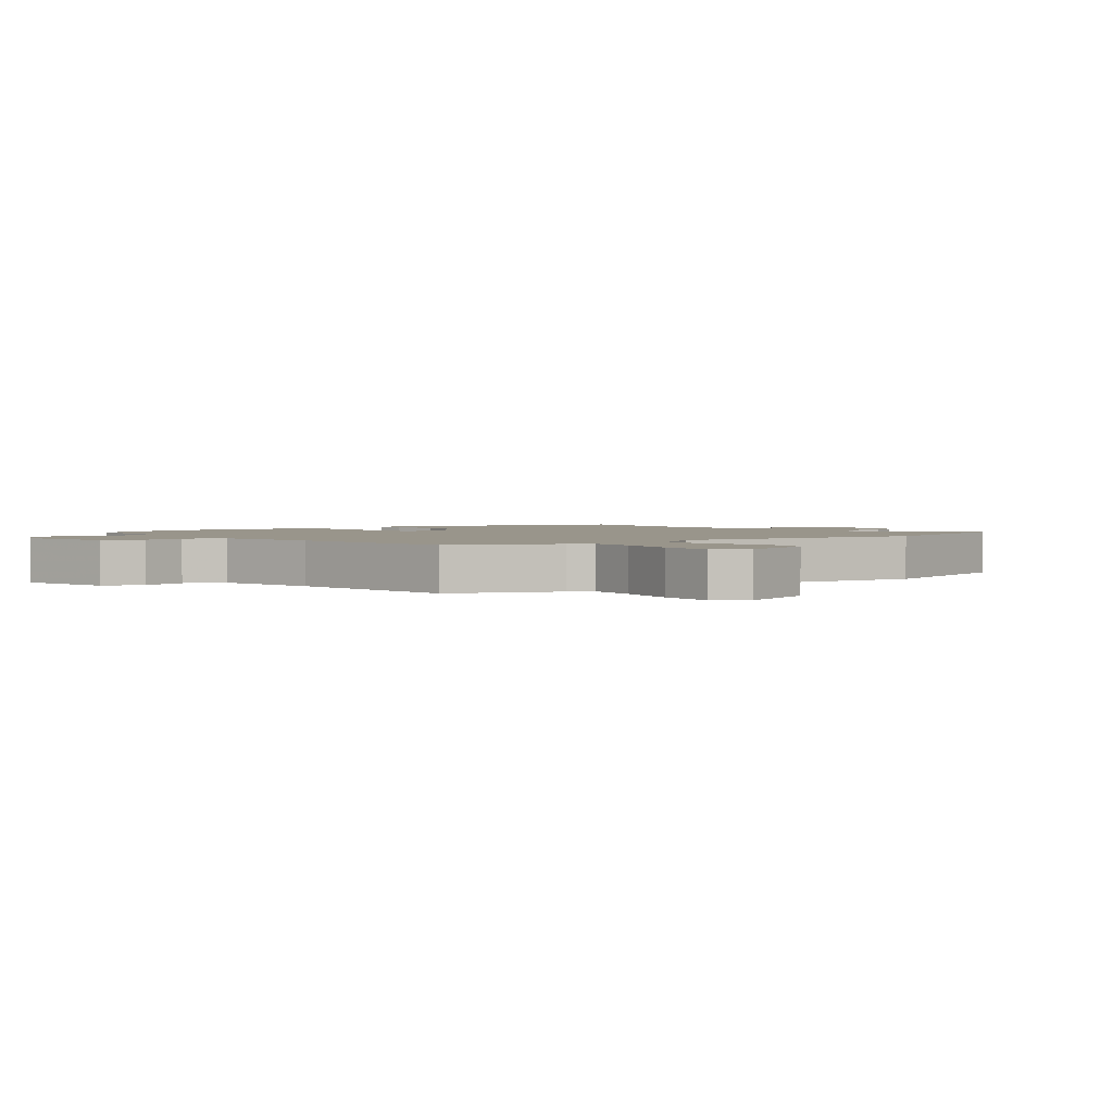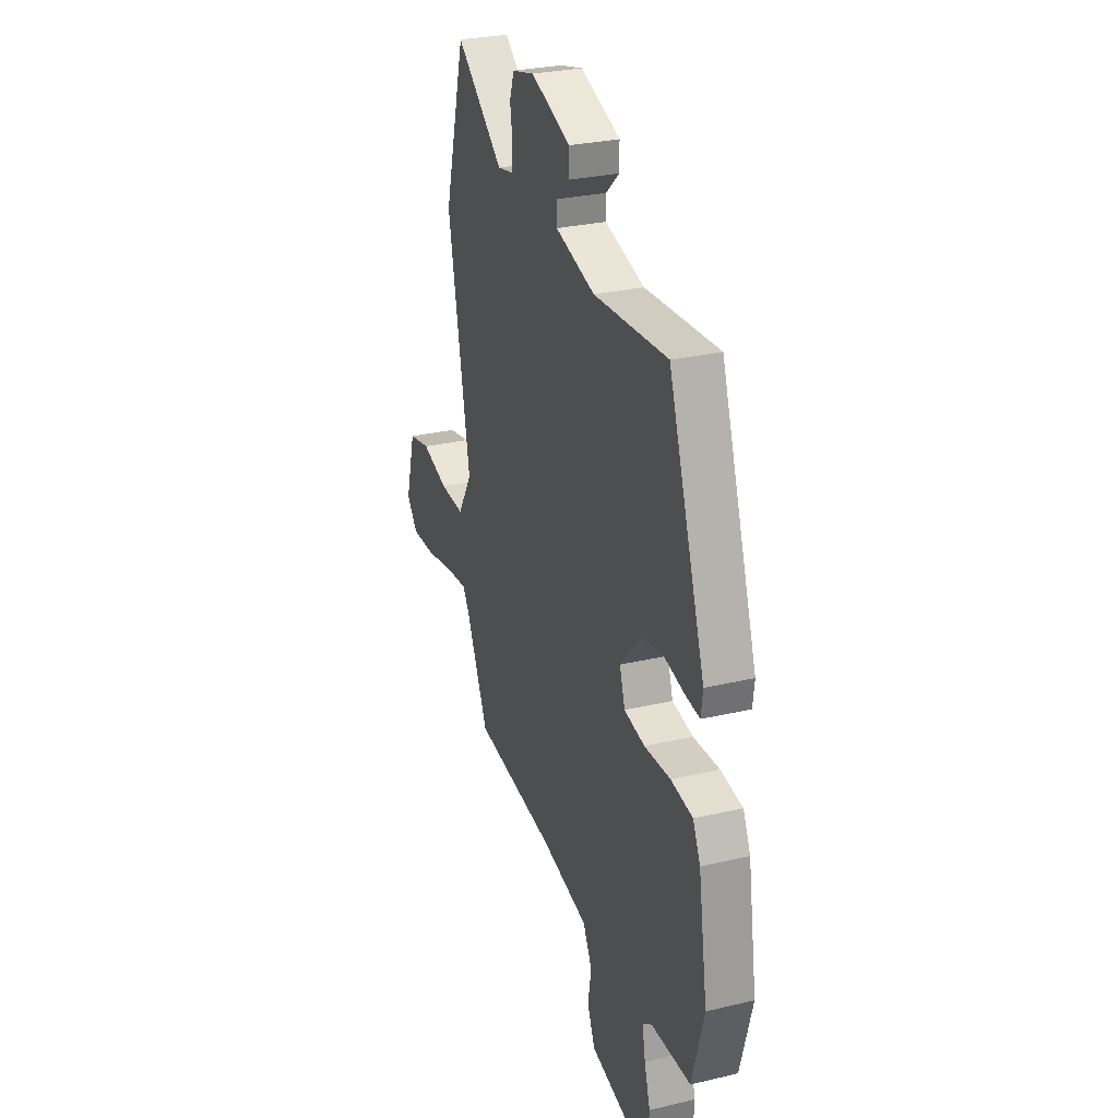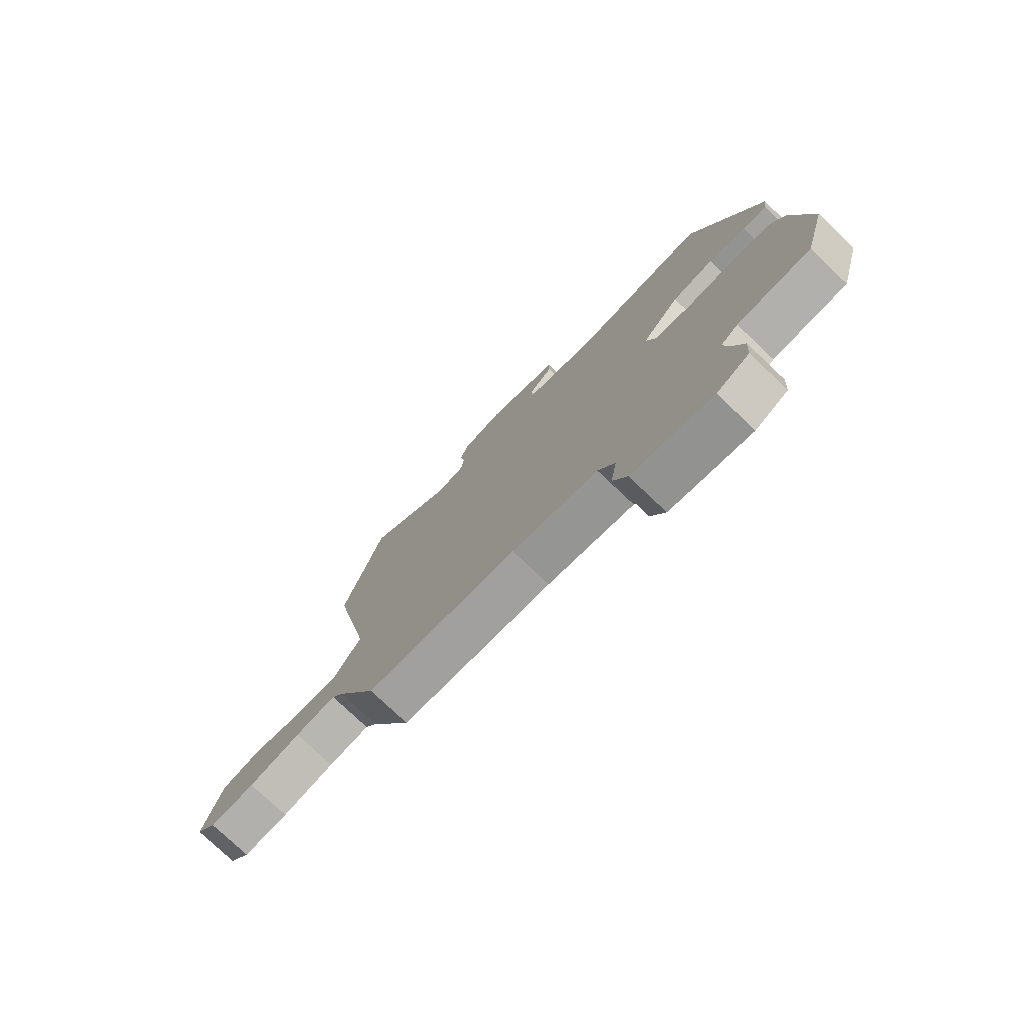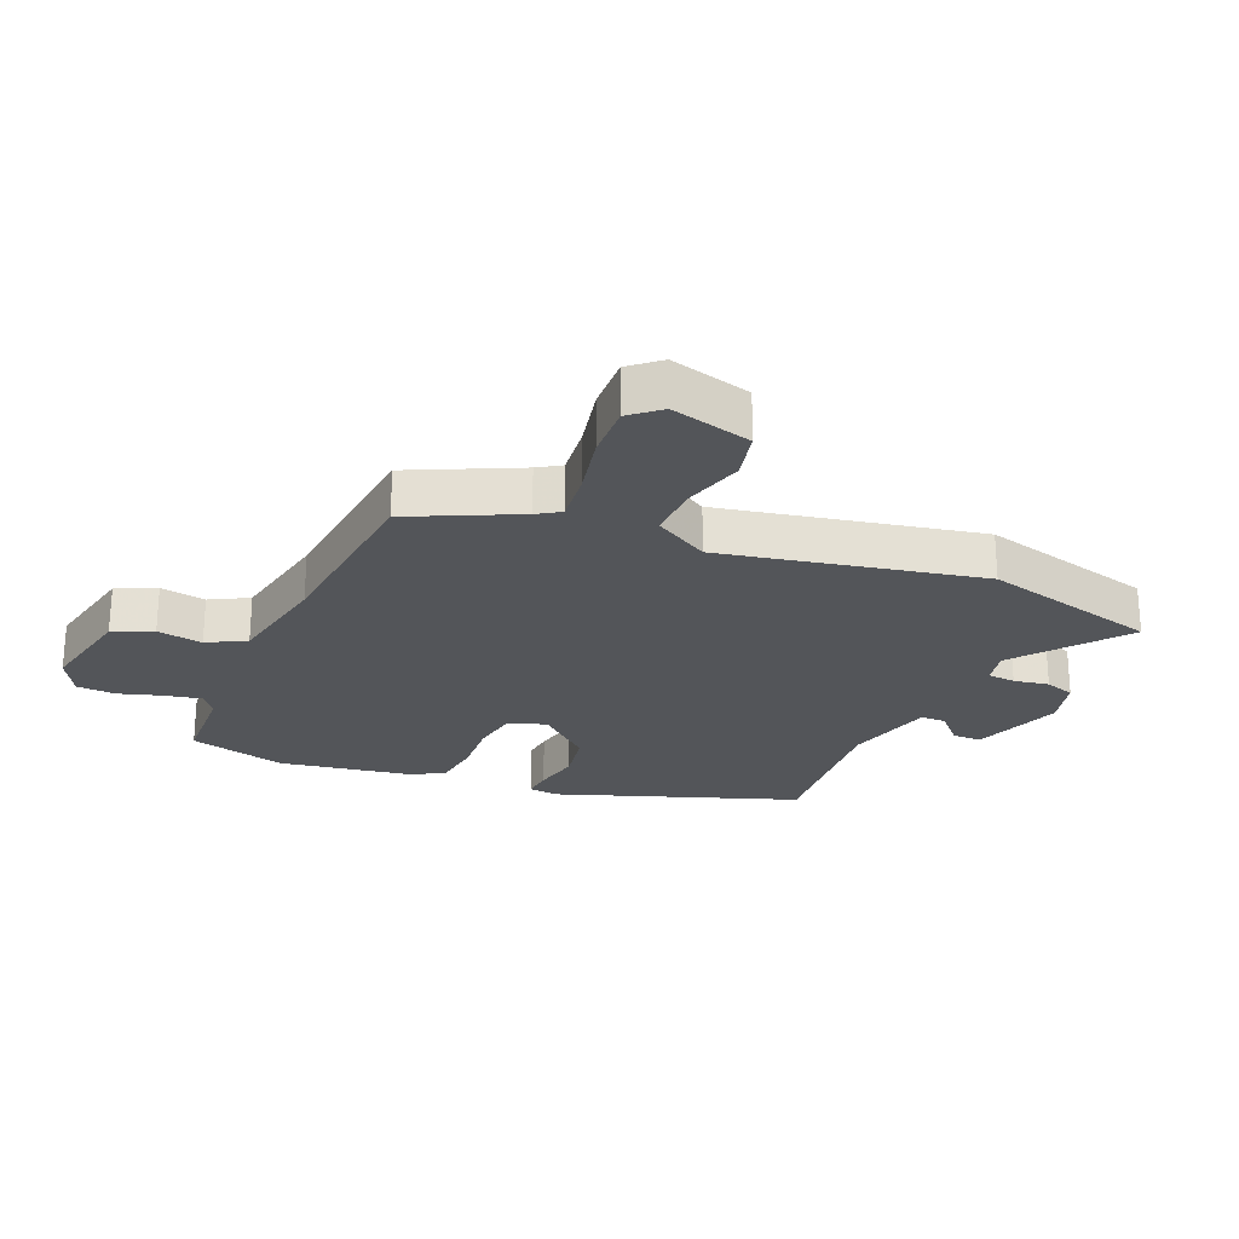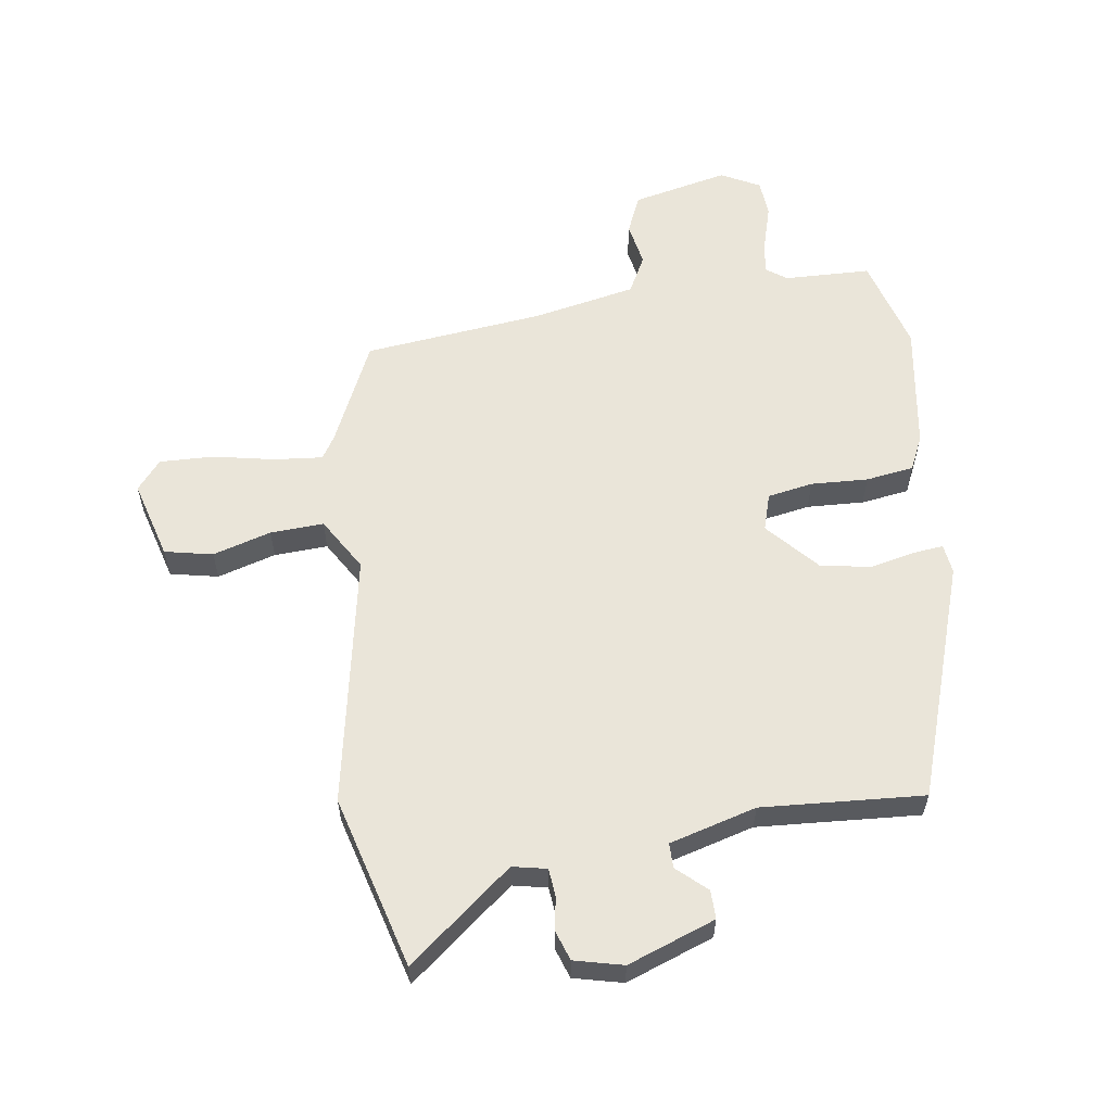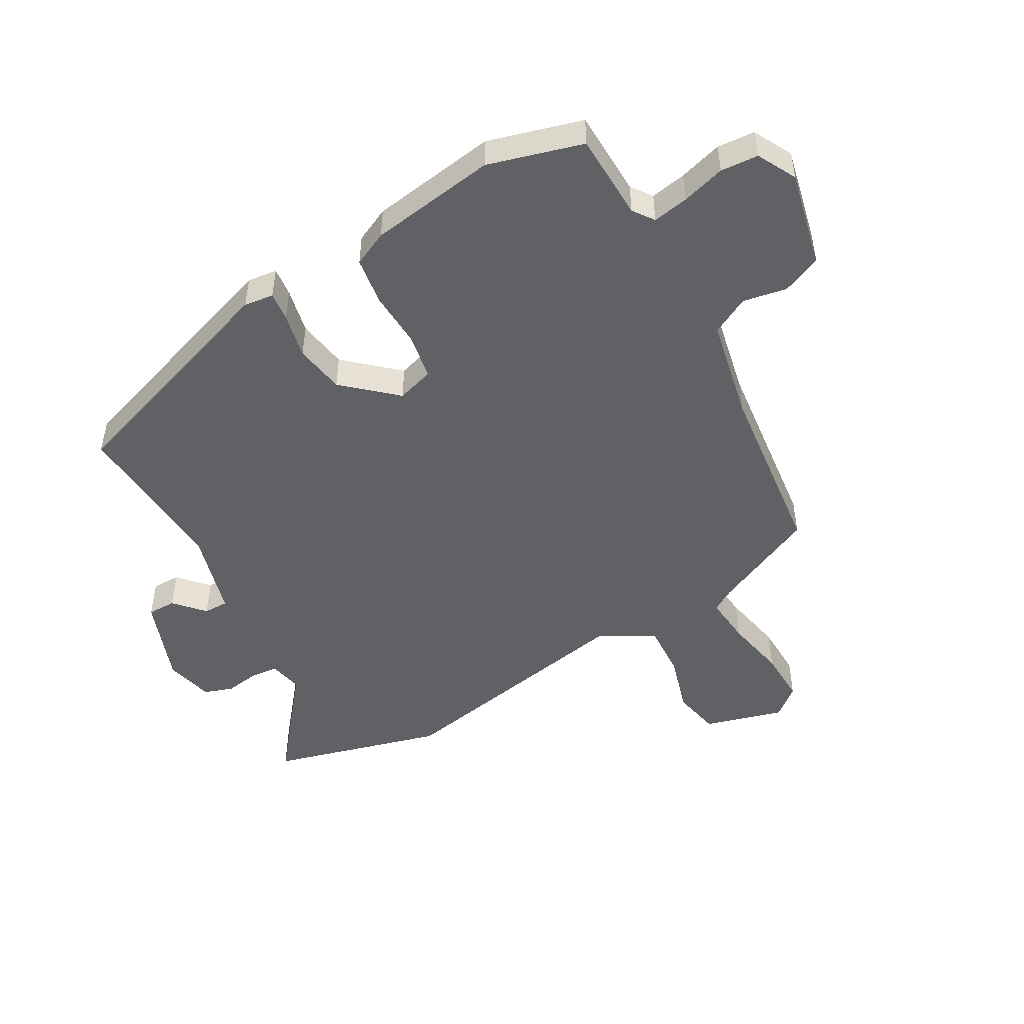
<metadata>
{"format":"obj","ext":"obj","renderer":"f3d","projection":"perspective","resolution":1024,"background":"white","views":[{"elev":2.2,"azim":-130.1,"up":"+Y"},{"elev":28.4,"azim":70.4,"up":"+Z"},{"elev":-77.0,"azim":46.5,"up":"+Z"},{"elev":-24.5,"azim":-112.6,"up":"+Y"},{"elev":58.2,"azim":-8.6,"up":"+Y"},{"elev":-48.9,"azim":119.2,"up":"+Y"}]}
</metadata>
<code>
v 0.359 0.07 0.476
v 0.492 0.07 0.088
v 0.486 0.07 0.039
v 0.438 0.07 0.044
v 0.363 0.07 0.06
v 0.28 0.07 0.046
v 0.205 0.07 -0.039
v 0.224 0.07 -0.1
v 0.299 0.07 -0.113
v 0.393 0.07 -0.108
v 0.472 0.07 -0.119
v 0.499 0.07 -0.176
v 0.532 0.07 -0.385
v 0.489 0.07 -0.541
v 0.346 0.07 -0.546
v 0.312 0.07 -0.571
v 0.323 0.07 -0.63
v 0.344 0.07 -0.701
v 0.34 0.07 -0.763
v 0.276 0.07 -0.797
v 0.117 0.07 -0.762
v 0.089 0.07 -0.698
v 0.102 0.07 -0.625
v 0.069 0.07 -0.563
v -0.101 0.07 -0.529
v -0.398 0.07 -0.497
v -0.478 0.07 -0.325
v -0.501 0.07 -0.288
v -0.581 0.07 -0.296
v -0.683 0.07 -0.317
v -0.771 0.07 -0.32
v -0.811 0.07 -0.272
v -0.775 0.07 -0.141
v -0.696 0.07 -0.124
v -0.6 0.07 -0.152
v -0.512 0.07 -0.156
v -0.46 0.07 -0.068
v -0.54 0.07 0.349
v -0.464 0.07 0.634
v -0.293 0.07 0.498
v -0.237 0.07 0.51
v -0.233 0.07 0.555
v -0.242 0.07 0.612
v -0.226 0.07 0.66
v -0.146 0.07 0.68
v -0.002 0.07 0.628
v -0.002 0.07 0.581
v -0.05 0.07 0.537
v -0.05 0.07 0.496
v 0.093 0.07 0.457
v 0.359 0 0.476
v 0.492 0 0.088
v 0.486 0 0.039
v 0.438 0 0.044
v 0.363 0 0.06
v 0.28 0 0.046
v 0.205 0 -0.039
v 0.224 0 -0.1
v 0.299 0 -0.113
v 0.393 0 -0.108
v 0.472 0 -0.119
v 0.499 0 -0.176
v 0.532 0 -0.385
v 0.489 0 -0.541
v 0.346 0 -0.546
v 0.312 0 -0.571
v 0.323 0 -0.63
v 0.344 0 -0.701
v 0.34 0 -0.763
v 0.276 0 -0.797
v 0.117 0 -0.762
v 0.089 0 -0.698
v 0.102 0 -0.625
v 0.069 0 -0.563
v -0.101 0 -0.529
v -0.398 0 -0.497
v -0.478 0 -0.325
v -0.501 0 -0.288
v -0.581 0 -0.296
v -0.683 0 -0.317
v -0.771 0 -0.32
v -0.811 0 -0.272
v -0.775 0 -0.141
v -0.696 0 -0.124
v -0.6 0 -0.152
v -0.512 0 -0.156
v -0.46 0 -0.068
v -0.54 0 0.349
v -0.464 0 0.634
v -0.293 0 0.498
v -0.237 0 0.51
v -0.233 0 0.555
v -0.242 0 0.612
v -0.226 0 0.66
v -0.146 0 0.68
v -0.002 0 0.628
v -0.002 0 0.581
v -0.05 0 0.537
v -0.05 0 0.496
v 0.093 0 0.457
f 46 47 48
f 45 46 48
f 44 45 48
f 43 44 48
f 42 43 48
f 41 42 48 49
f 40 41 49 50
f 37 38 39 40
f 33 34 35
f 32 33 35
f 31 32 35
f 30 31 35
f 29 30 35
f 28 29 35 36
f 27 28 36 37
f 37 40 50
f 27 37 50
f 26 27 50
f 25 26 50
f 21 22 23
f 20 21 23
f 19 20 23
f 18 19 23
f 17 18 23
f 16 17 23 24
f 13 14 15
f 12 13 15
f 11 12 15
f 10 11 15
f 9 10 15
f 16 24 25
f 15 16 25
f 9 15 25
f 8 9 25
f 3 4 5
f 2 3 5
f 1 2 5
f 50 1 5
f 50 5 6
f 7 8 25
f 7 25 50
f 6 7 50
f 98 97 96
f 98 96 95
f 98 95 94
f 98 94 93
f 98 93 92
f 99 98 92 91
f 100 99 91 90
f 90 89 88 87
f 85 84 83
f 85 83 82
f 85 82 81
f 85 81 80
f 85 80 79
f 86 85 79 78
f 87 86 78 77
f 100 90 87
f 100 87 77
f 100 77 76
f 100 76 75
f 73 72 71
f 73 71 70
f 73 70 69
f 73 69 68
f 73 68 67
f 74 73 67 66
f 65 64 63
f 65 63 62
f 65 62 61
f 65 61 60
f 65 60 59
f 75 74 66
f 75 66 65
f 75 65 59
f 75 59 58
f 55 54 53
f 55 53 52
f 55 52 51
f 55 51 100
f 56 55 100
f 75 58 57
f 100 75 57
f 100 57 56
f 1 51 52 2
f 2 52 53 3
f 3 53 54 4
f 4 54 55 5
f 5 55 56 6
f 6 56 57 7
f 7 57 58 8
f 8 58 59 9
f 9 59 60 10
f 10 60 61 11
f 11 61 62 12
f 12 62 63 13
f 13 63 64 14
f 14 64 65 15
f 15 65 66 16
f 16 66 67 17
f 17 67 68 18
f 18 68 69 19
f 19 69 70 20
f 20 70 71 21
f 21 71 72 22
f 22 72 73 23
f 23 73 74 24
f 24 74 75 25
f 25 75 76 26
f 26 76 77 27
f 27 77 78 28
f 28 78 79 29
f 29 79 80 30
f 30 80 81 31
f 31 81 82 32
f 32 82 83 33
f 33 83 84 34
f 34 84 85 35
f 35 85 86 36
f 36 86 87 37
f 37 87 88 38
f 38 88 89 39
f 39 89 90 40
f 40 90 91 41
f 41 91 92 42
f 42 92 93 43
f 43 93 94 44
f 44 94 95 45
f 45 95 96 46
f 46 96 97 47
f 47 97 98 48
f 48 98 99 49
f 49 99 100 50
f 50 100 51 1

</code>
